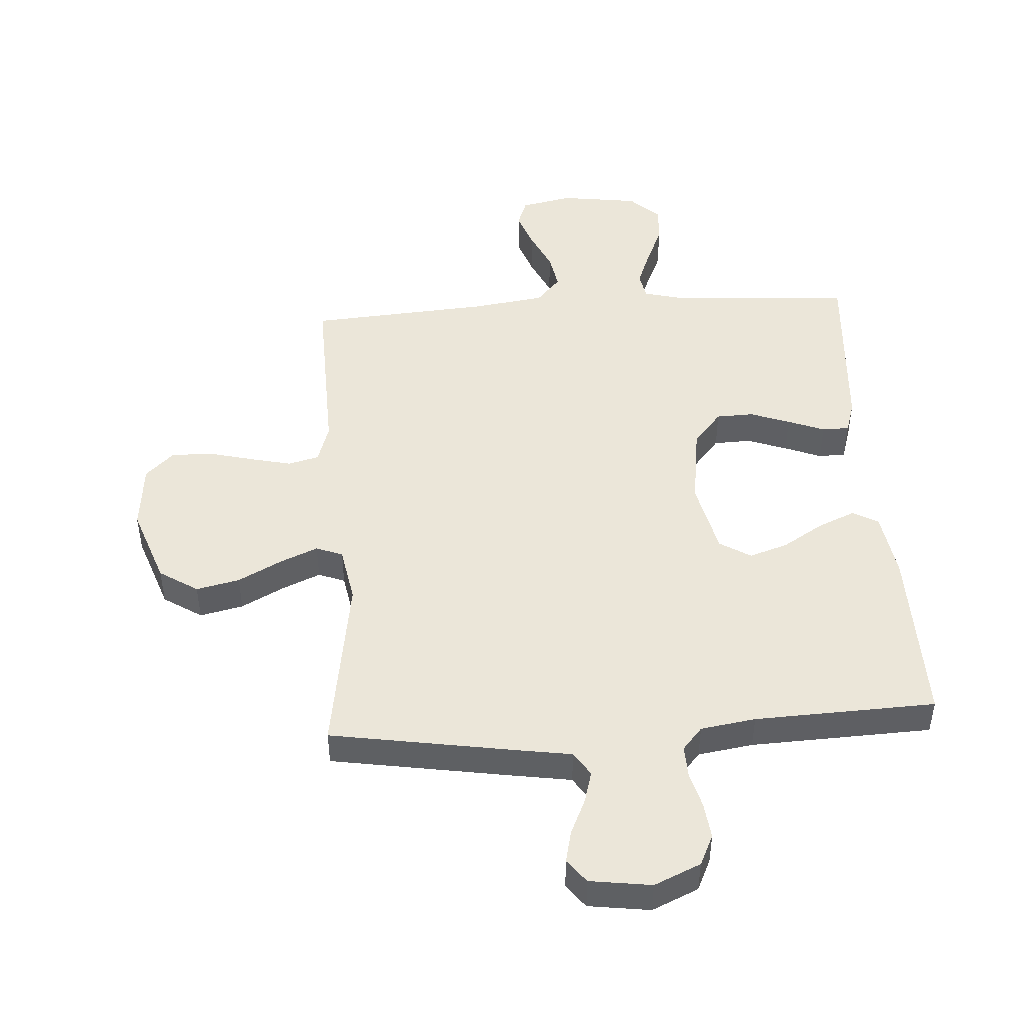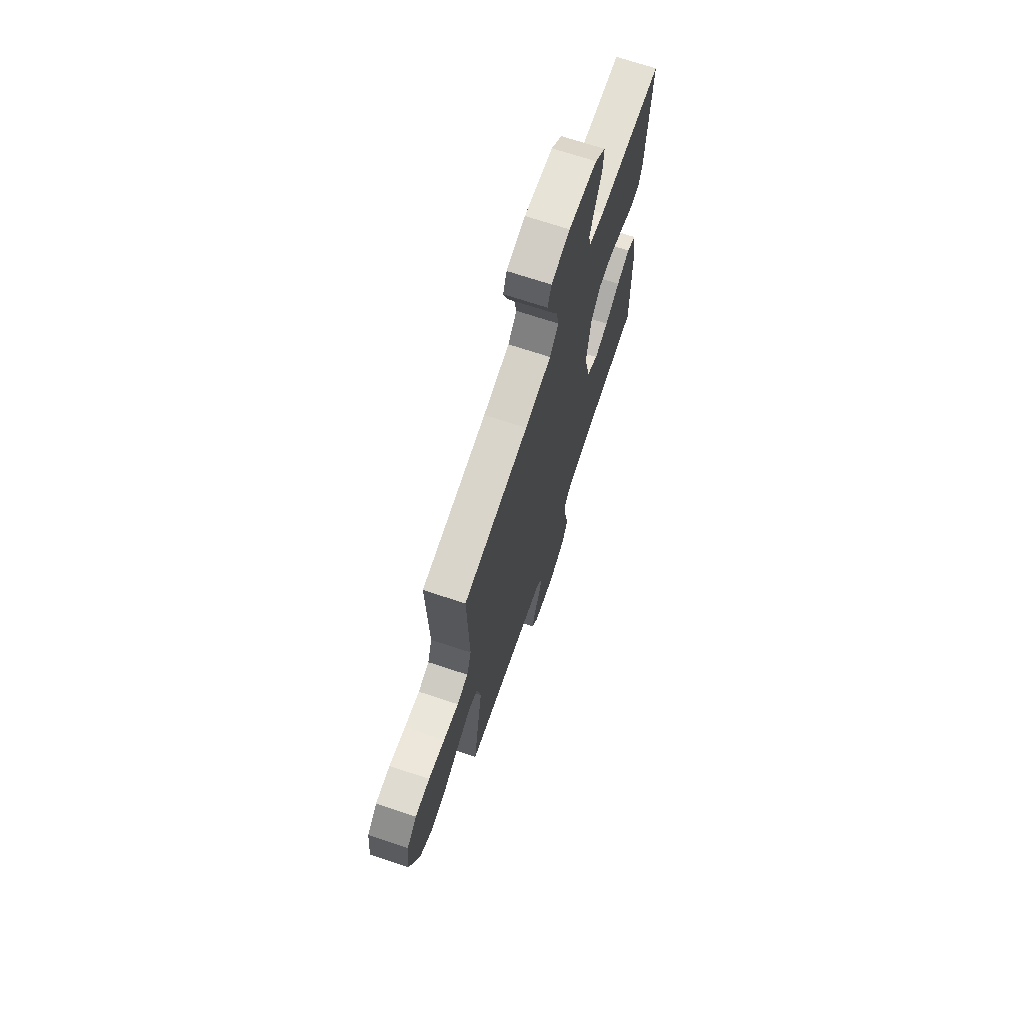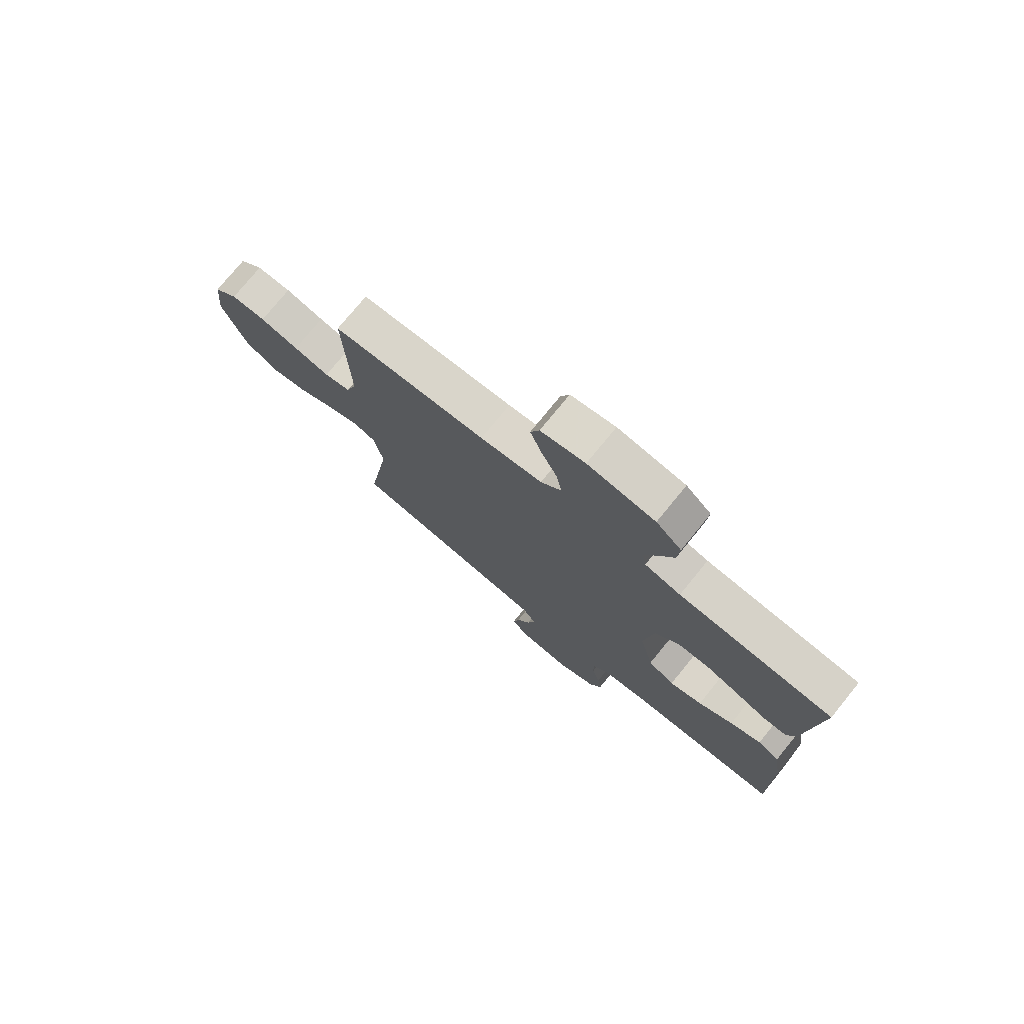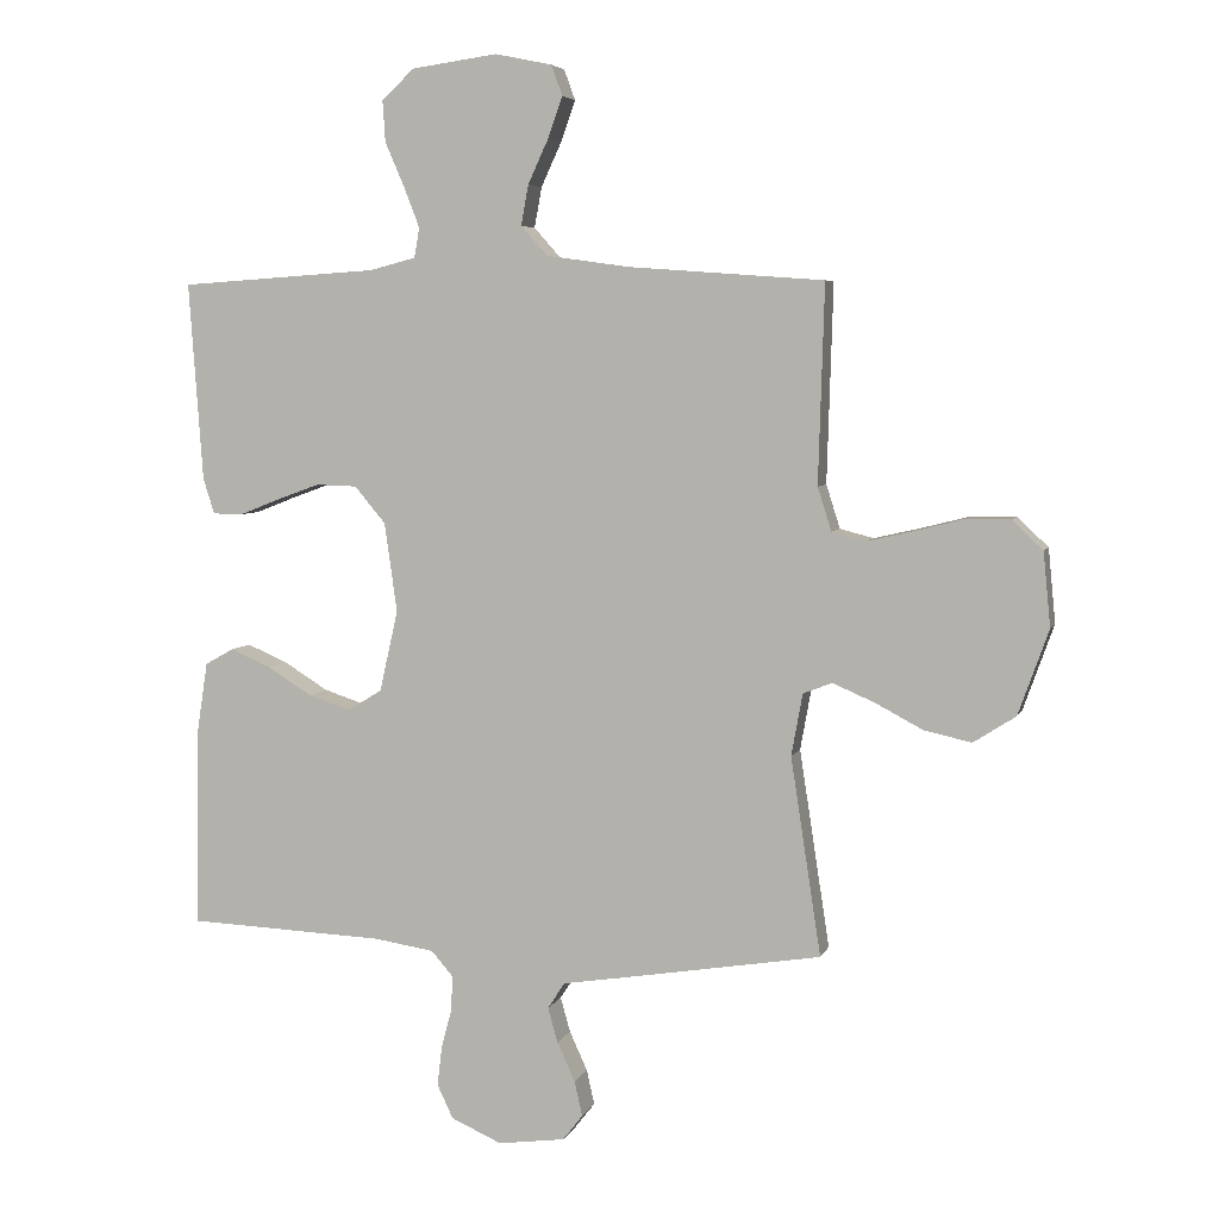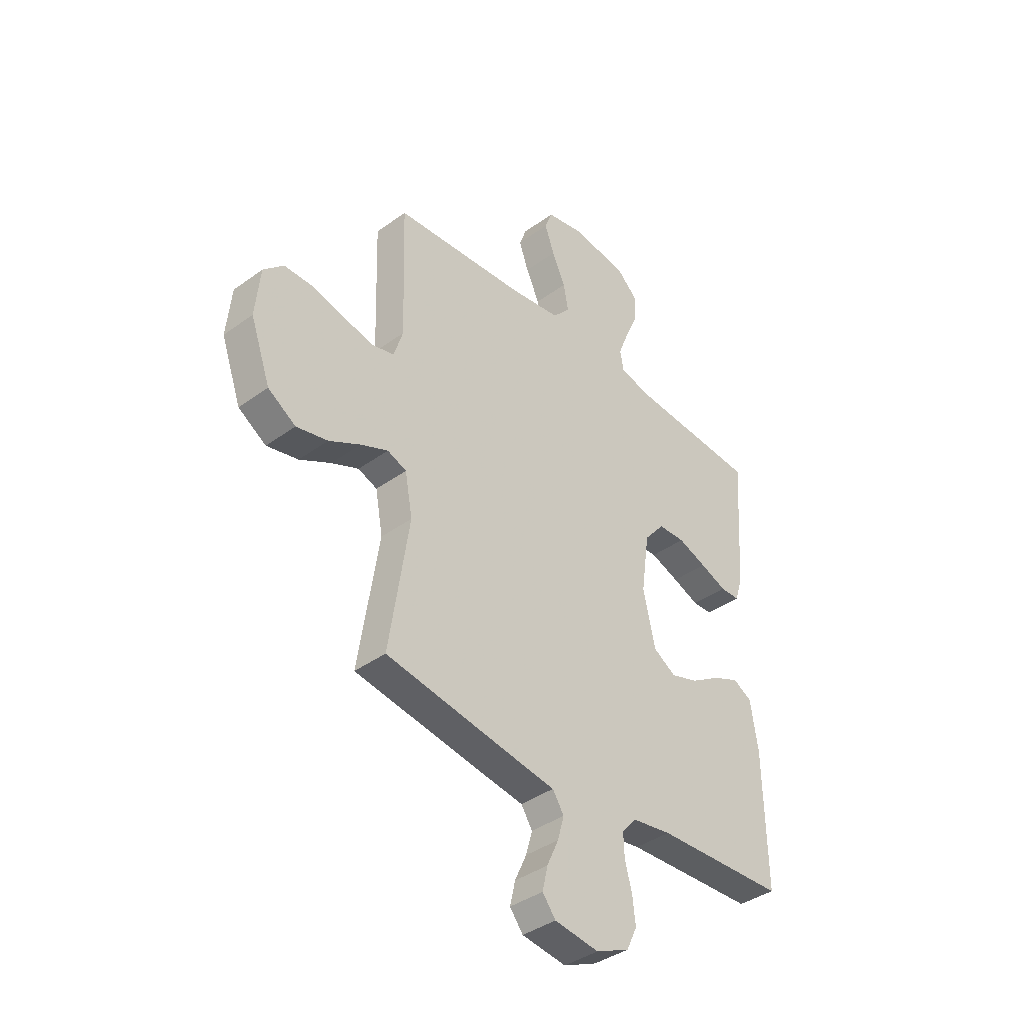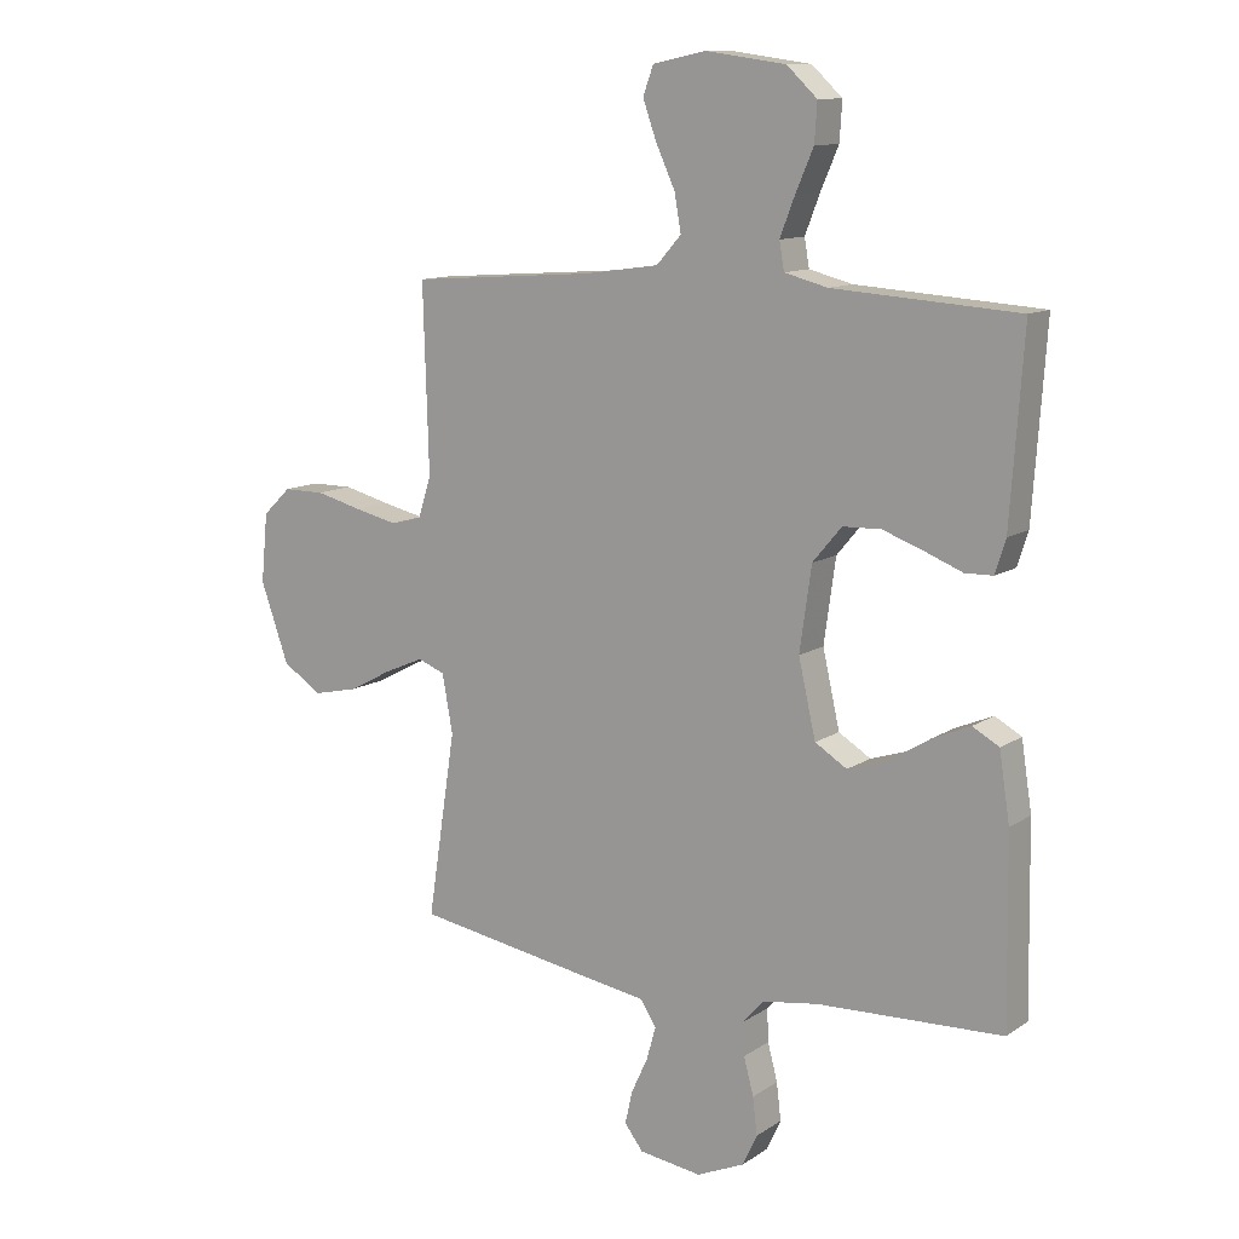
<metadata>
{"format":"obj","ext":"obj","renderer":"f3d","projection":"perspective","resolution":1024,"background":"white","views":[{"elev":47.2,"azim":176.3,"up":"+Y"},{"elev":70.2,"azim":108.4,"up":"+Z"},{"elev":76.2,"azim":-140.8,"up":"+Z"},{"elev":5.4,"azim":15.0,"up":"+Z"},{"elev":-39.2,"azim":132.2,"up":"+Z"},{"elev":11.7,"azim":-146.5,"up":"+Z"}]}
</metadata>
<code>
v -0.5 0.07 -0.5
v -0.495 0.07 -0.2
v -0.478 0.07 -0.09
v -0.435 0.07 -0.066
v -0.374 0.07 -0.092
v -0.306 0.07 -0.134
v -0.242 0.07 -0.155
v -0.19 0.07 -0.123
v -0.162 0.07 0
v -0.181 0.07 0.135
v -0.228 0.07 0.191
v -0.29 0.07 0.193
v -0.356 0.07 0.169
v -0.417 0.07 0.145
v -0.462 0.07 0.146
v -0.479 0.07 0.2
v -0.5 0.07 0.5
v -0.2 0.07 0.52
v -0.13 0.07 0.538
v -0.122 0.07 0.583
v -0.146 0.07 0.645
v -0.175 0.07 0.712
v -0.179 0.07 0.774
v -0.13 0.07 0.82
v 0 0.07 0.838
v 0.086 0.07 0.82
v 0.103 0.07 0.774
v 0.081 0.07 0.712
v 0.05 0.07 0.645
v 0.039 0.07 0.584
v 0.079 0.07 0.539
v 0.2 0.07 0.522
v 0.5 0.07 0.5
v 0.491 0.07 0.2
v 0.512 0.07 0.134
v 0.563 0.07 0.121
v 0.633 0.07 0.137
v 0.708 0.07 0.156
v 0.775 0.07 0.156
v 0.821 0.07 0.112
v 0.832 0.07 0
v 0.786 0.07 -0.129
v 0.722 0.07 -0.17
v 0.65 0.07 -0.154
v 0.578 0.07 -0.116
v 0.515 0.07 -0.089
v 0.471 0.07 -0.106
v 0.454 0.07 -0.2
v 0.5 0.07 -0.5
v 0.2 0.07 -0.549
v 0.104 0.07 -0.564
v 0.078 0.07 -0.604
v 0.093 0.07 -0.657
v 0.12 0.07 -0.716
v 0.132 0.07 -0.769
v 0.102 0.07 -0.808
v 0 0.07 -0.822
v -0.077 0.07 -0.788
v -0.101 0.07 -0.737
v -0.094 0.07 -0.677
v -0.078 0.07 -0.617
v -0.076 0.07 -0.564
v -0.109 0.07 -0.526
v -0.2 0.07 -0.512
v -0.5 0 -0.5
v -0.495 0 -0.2
v -0.478 0 -0.09
v -0.435 0 -0.066
v -0.374 0 -0.092
v -0.306 0 -0.134
v -0.242 0 -0.155
v -0.19 0 -0.123
v -0.162 0 0
v -0.181 0 0.135
v -0.228 0 0.191
v -0.29 0 0.193
v -0.356 0 0.169
v -0.417 0 0.145
v -0.462 0 0.146
v -0.479 0 0.2
v -0.5 0 0.5
v -0.2 0 0.52
v -0.13 0 0.538
v -0.122 0 0.583
v -0.146 0 0.645
v -0.175 0 0.712
v -0.179 0 0.774
v -0.13 0 0.82
v 0 0 0.838
v 0.086 0 0.82
v 0.103 0 0.774
v 0.081 0 0.712
v 0.05 0 0.645
v 0.039 0 0.584
v 0.079 0 0.539
v 0.2 0 0.522
v 0.5 0 0.5
v 0.491 0 0.2
v 0.512 0 0.134
v 0.563 0 0.121
v 0.633 0 0.137
v 0.708 0 0.156
v 0.775 0 0.156
v 0.821 0 0.112
v 0.832 0 0
v 0.786 0 -0.129
v 0.722 0 -0.17
v 0.65 0 -0.154
v 0.578 0 -0.116
v 0.515 0 -0.089
v 0.471 0 -0.106
v 0.454 0 -0.2
v 0.5 0 -0.5
v 0.2 0 -0.549
v 0.104 0 -0.564
v 0.078 0 -0.604
v 0.093 0 -0.657
v 0.12 0 -0.716
v 0.132 0 -0.769
v 0.102 0 -0.808
v 0 0 -0.822
v -0.077 0 -0.788
v -0.101 0 -0.737
v -0.094 0 -0.677
v -0.078 0 -0.617
v -0.076 0 -0.564
v -0.109 0 -0.526
v -0.2 0 -0.512
f 58 59 60 61
f 58 61 62
f 57 58 62
f 56 57 62
f 53 54 55 56
f 52 53 56 62
f 51 52 62 63
f 48 49 50 51
f 47 48 51 63
f 42 43 44 45
f 42 45 46
f 41 42 46
f 40 41 46
f 37 38 39 40
f 36 37 40 46
f 35 36 46 47
f 32 33 34
f 31 32 34 35
f 26 27 28 29
f 24 25 26 29
f 24 29 30
f 21 22 23 24
f 20 21 24 30
f 19 20 30 31
f 15 16 17 18
f 13 14 15 18
f 12 13 18 19
f 11 12 19 31
f 3 4 5 6
f 3 6 7
f 64 1 2 3
f 64 3 7
f 63 64 7 8
f 47 63 8 9
f 35 47 9 10
f 10 11 31 35
f 125 124 123 122
f 126 125 122
f 126 122 121
f 126 121 120
f 120 119 118 117
f 126 120 117 116
f 127 126 116 115
f 115 114 113 112
f 127 115 112 111
f 109 108 107 106
f 110 109 106
f 110 106 105
f 110 105 104
f 104 103 102 101
f 110 104 101 100
f 111 110 100 99
f 98 97 96
f 99 98 96 95
f 93 92 91 90
f 93 90 89 88
f 94 93 88
f 88 87 86 85
f 94 88 85 84
f 95 94 84 83
f 82 81 80 79
f 82 79 78 77
f 83 82 77 76
f 95 83 76 75
f 70 69 68 67
f 71 70 67
f 67 66 65 128
f 71 67 128
f 72 71 128 127
f 73 72 127 111
f 74 73 111 99
f 99 95 75 74
f 1 65 66 2
f 2 66 67 3
f 3 67 68 4
f 4 68 69 5
f 5 69 70 6
f 6 70 71 7
f 7 71 72 8
f 8 72 73 9
f 9 73 74 10
f 10 74 75 11
f 11 75 76 12
f 12 76 77 13
f 13 77 78 14
f 14 78 79 15
f 15 79 80 16
f 16 80 81 17
f 17 81 82 18
f 18 82 83 19
f 19 83 84 20
f 20 84 85 21
f 21 85 86 22
f 22 86 87 23
f 23 87 88 24
f 24 88 89 25
f 25 89 90 26
f 26 90 91 27
f 27 91 92 28
f 28 92 93 29
f 29 93 94 30
f 30 94 95 31
f 31 95 96 32
f 32 96 97 33
f 33 97 98 34
f 34 98 99 35
f 35 99 100 36
f 36 100 101 37
f 37 101 102 38
f 38 102 103 39
f 39 103 104 40
f 40 104 105 41
f 41 105 106 42
f 42 106 107 43
f 43 107 108 44
f 44 108 109 45
f 45 109 110 46
f 46 110 111 47
f 47 111 112 48
f 48 112 113 49
f 49 113 114 50
f 50 114 115 51
f 51 115 116 52
f 52 116 117 53
f 53 117 118 54
f 54 118 119 55
f 55 119 120 56
f 56 120 121 57
f 57 121 122 58
f 58 122 123 59
f 59 123 124 60
f 60 124 125 61
f 61 125 126 62
f 62 126 127 63
f 63 127 128 64
f 64 128 65 1

</code>
